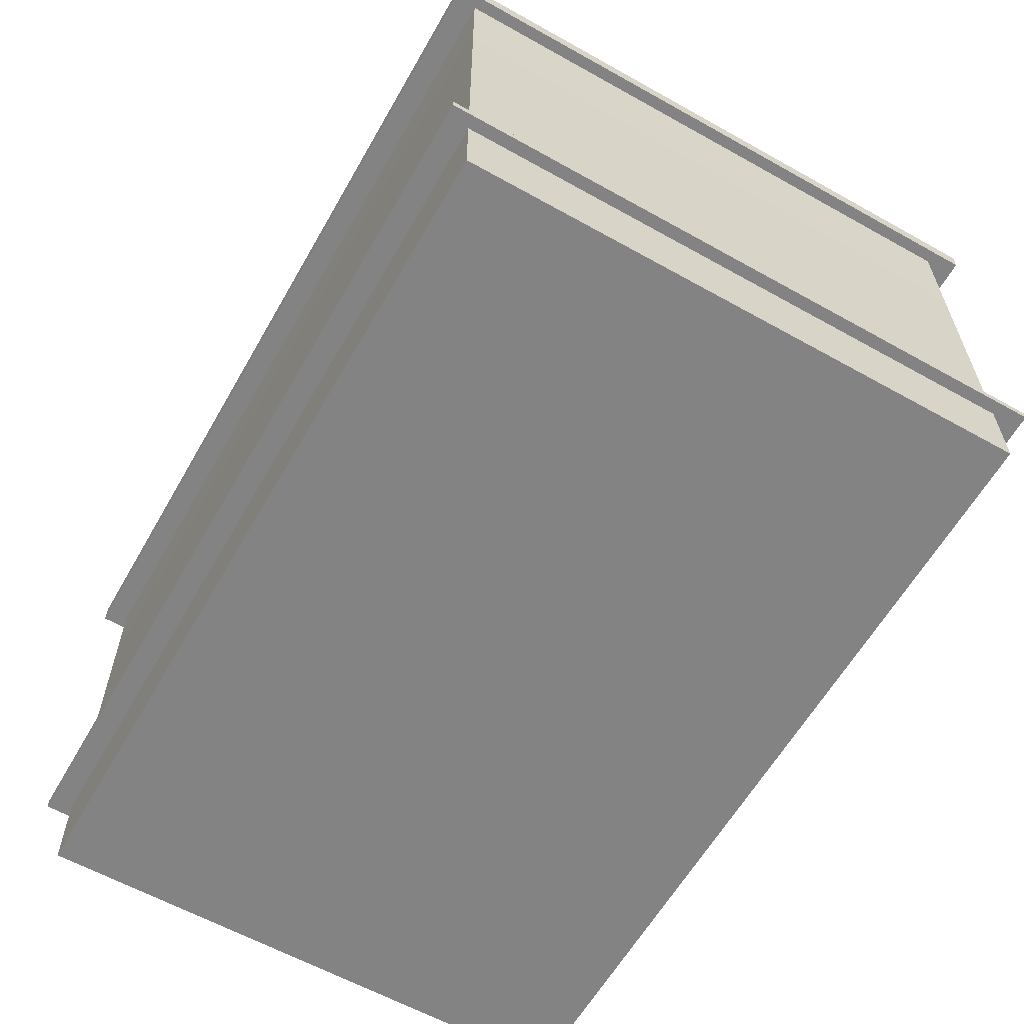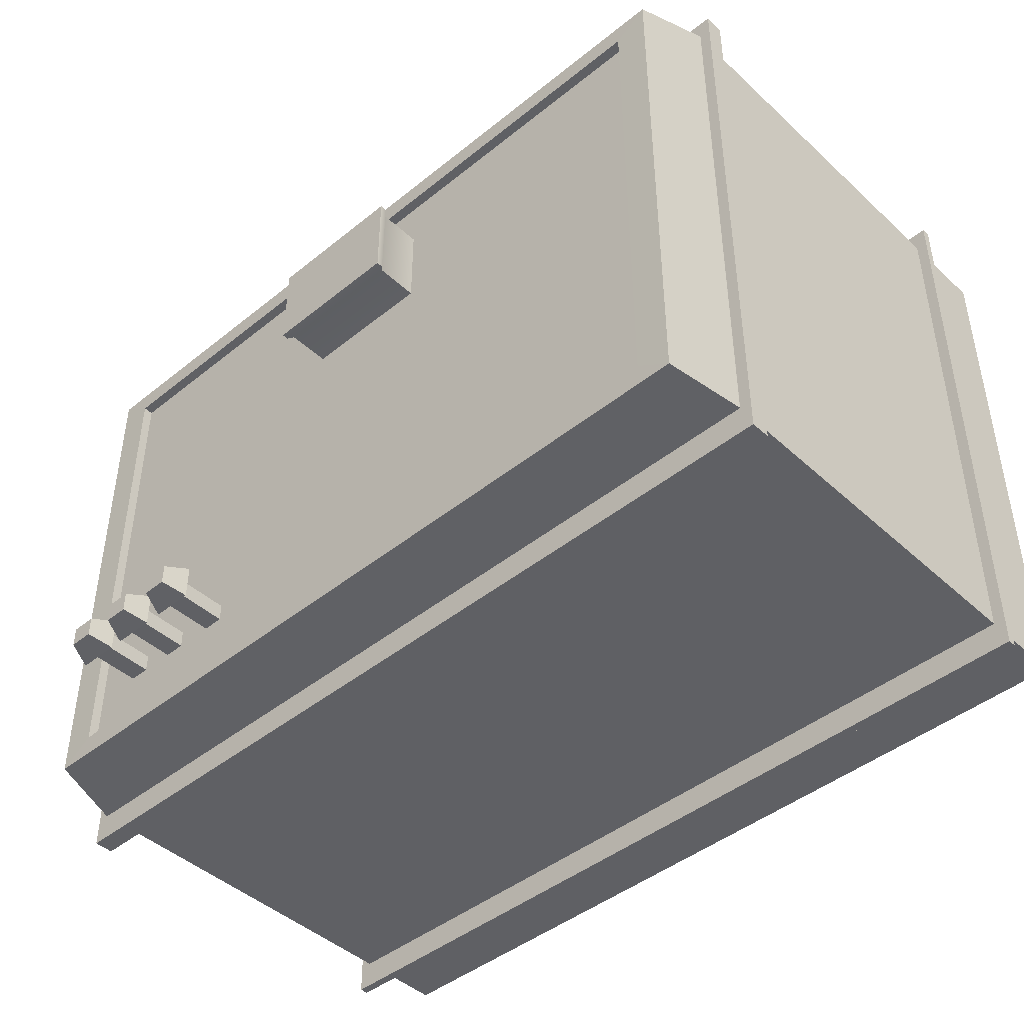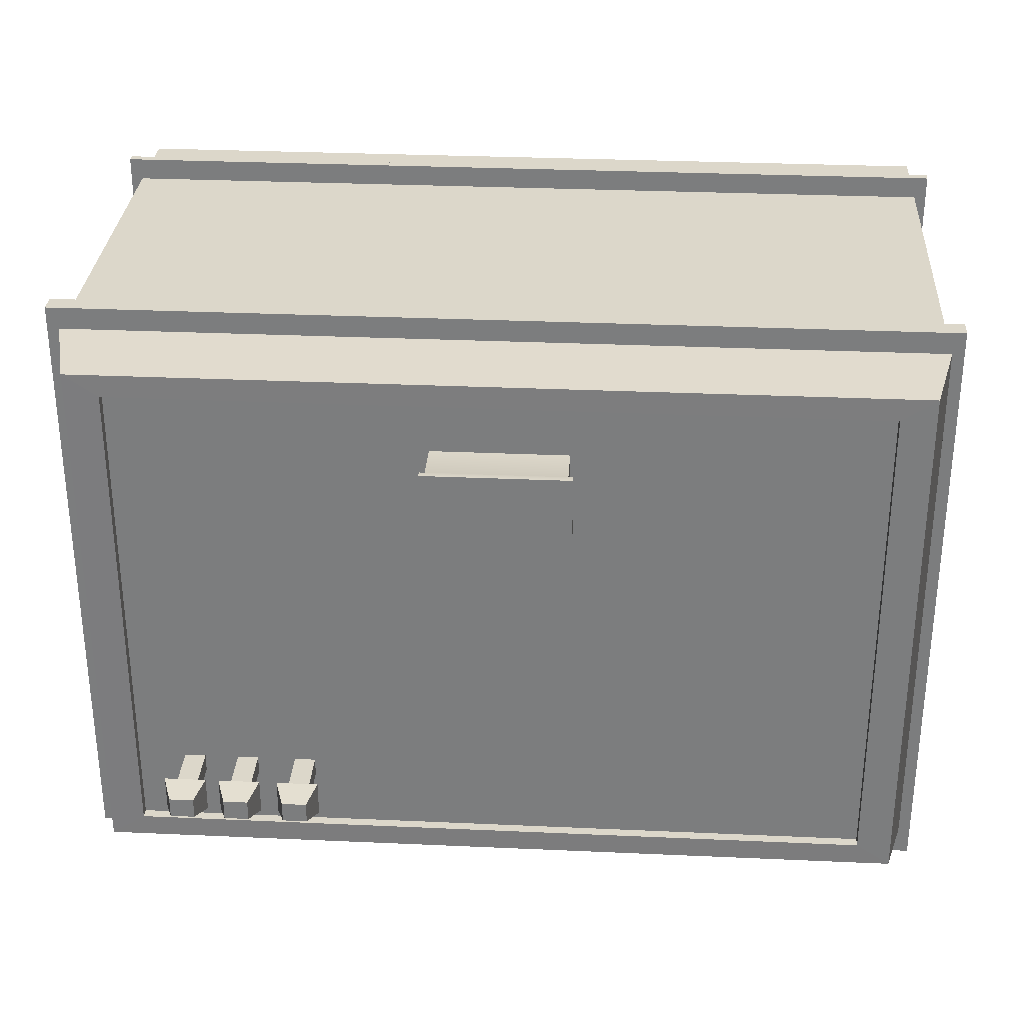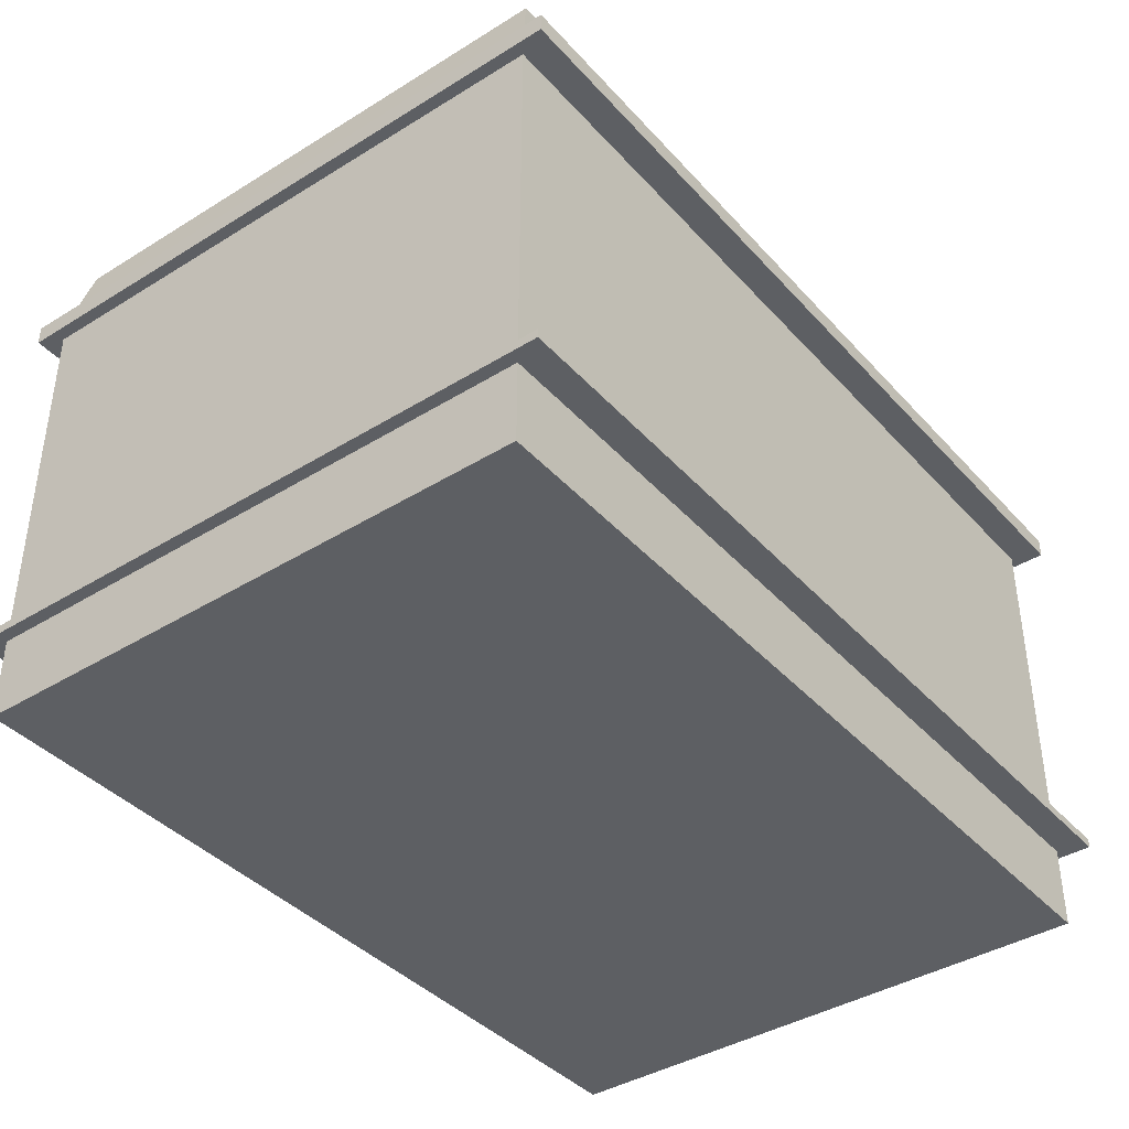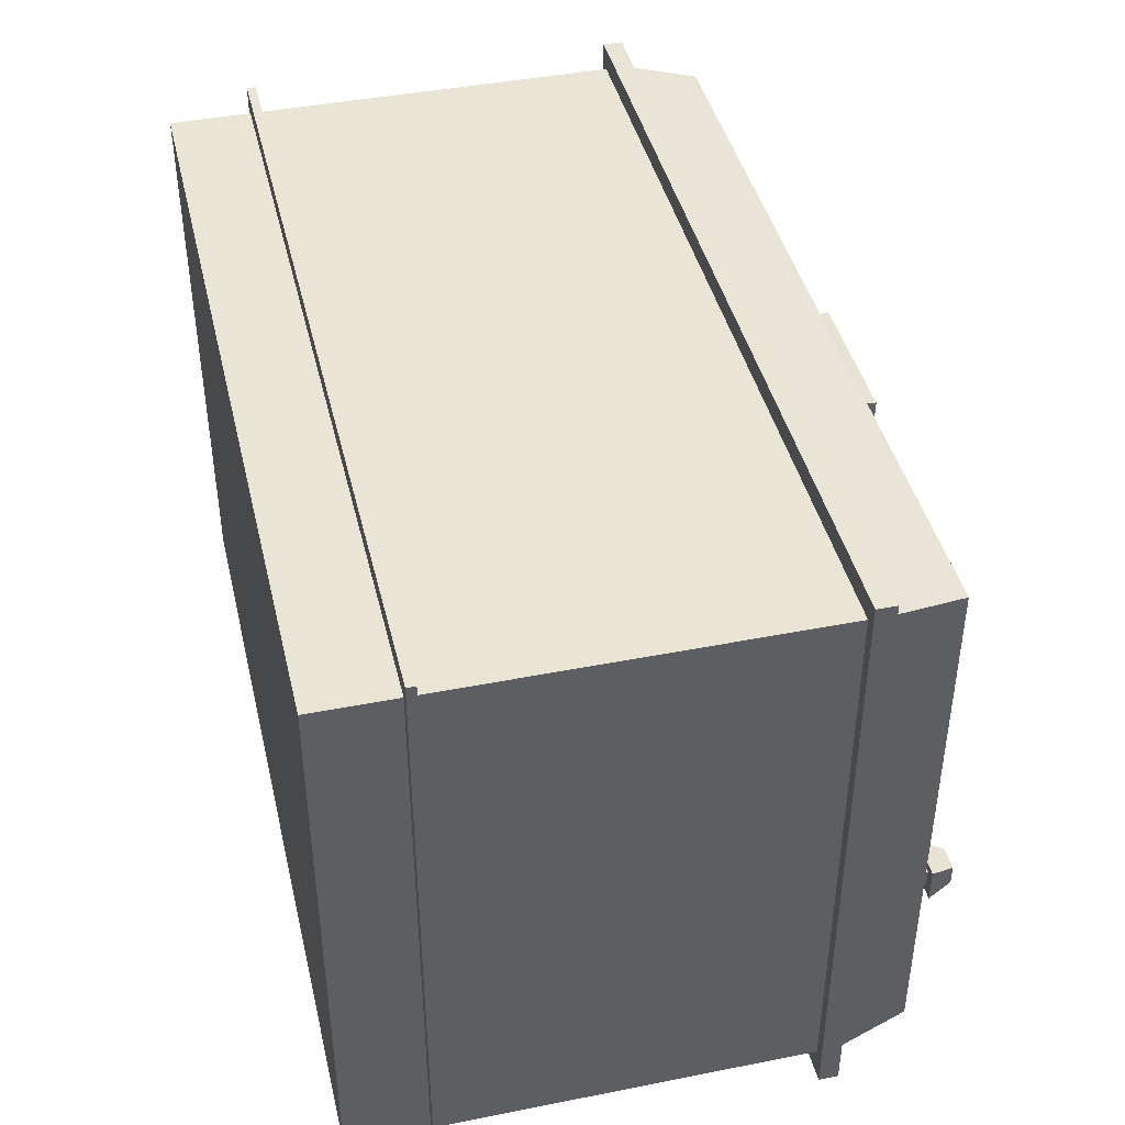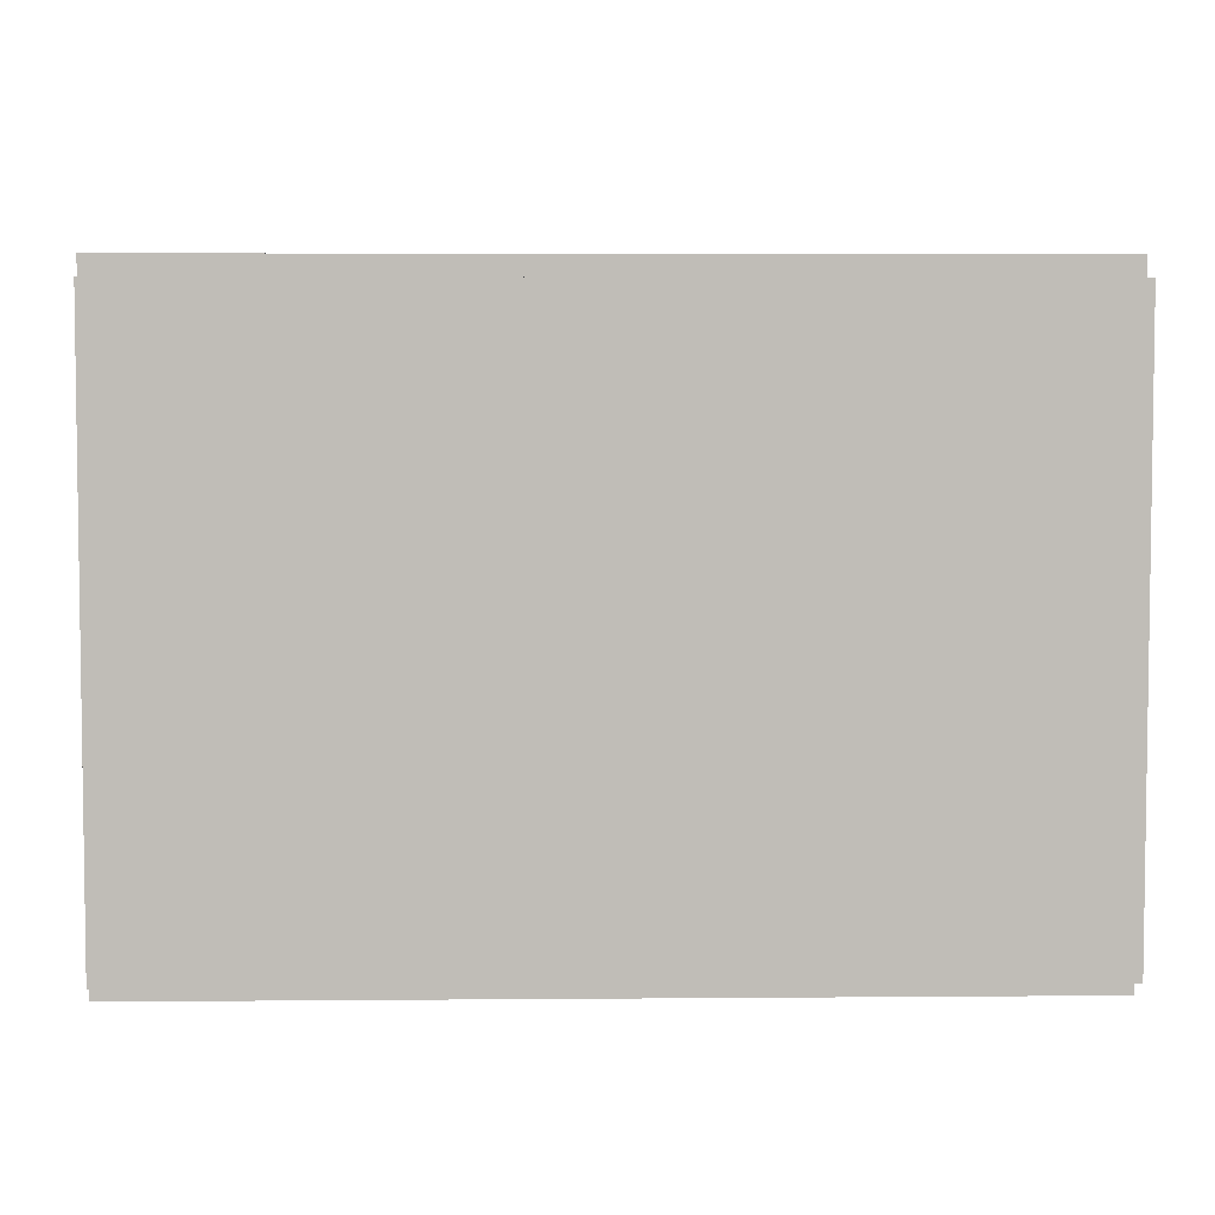
<metadata>
{"format":"obj","ext":"obj","renderer":"f3d","projection":"perspective","resolution":1024,"background":"white","views":[{"elev":-61.0,"azim":-119.7,"up":"+Z"},{"elev":-44.5,"azim":43.2,"up":"+Y"},{"elev":30.6,"azim":3.7,"up":"+Y"},{"elev":-40.0,"azim":-52.6,"up":"+Z"},{"elev":42.5,"azim":-103.3,"up":"+Y"},{"elev":4.9,"azim":178.5,"up":"+Y"}]}
</metadata>
<code>
v  8 0 0
v  24 0 0
v  24 -16 0
v  8 -16 0
v  8 16 0
v  24 16 0
v  -8 -0 0
v  -8 -16 0
v  -8 16 0
v  -24 -0 0
v  -24 -16 0
v  -24 16 0
v  7.032 0 30.23
v  7.032 -14.06 30.23
v  21.09 -14.06 30.23
v  21.09 0 30.23
v  7.032 14.06 30.23
v  21.09 14.06 30.23
v  -7.032 -0 30.23
v  -7.032 -14.06 30.23
v  -7.032 14.06 30.23
v  -21.09 -0 30.23
v  -21.09 -14.06 30.23
v  -21.09 14.06 30.23
v  24 0 4.942
v  24 -16 4.942
v  24 16 4.942
v  24 0 12.2
v  24 -16 12.2
v  24 16 12.2
v  24 0 19.47
v  24 -16 19.47
v  24 16 19.47
v  24 0 25.27
v  24 -16 25.27
v  24 16 25.27
v  8 16 4.942
v  -8 16 4.942
v  -24 16 4.942
v  8 16 12.2
v  -8 16 12.2
v  -24 16 12.2
v  8 16 19.47
v  -8 16 19.47
v  -24 16 19.47
v  8 16 25.27
v  -8 16 25.27
v  -24 16 25.27
v  -24 -0 4.942
v  -24 -16 4.942
v  -24 -0 12.2
v  -24 -16 12.2
v  -24 -0 19.47
v  -24 -16 19.47
v  -24 -0 25.27
v  -24 -16 25.27
v  -8 -16 4.942
v  8 -16 4.942
v  -8 -16 12.2
v  8 -16 12.2
v  -8 -16 19.47
v  8 -16 19.47
v  -8 -16 25.27
v  8 -16 25.27
v  23.02 0 30.8
v  23.02 -15.35 30.8
v  24.02 -16.01 26.73
v  24.02 0 26.73
v  7.674 -15.35 30.8
v  8.006 -16.01 26.73
v  23.02 15.35 30.8
v  24.02 16.01 26.73
v  7.674 15.35 30.8
v  8.006 16.01 26.73
v  -7.674 -15.35 30.8
v  -8.006 -16.01 26.73
v  -7.674 15.35 30.8
v  -8.006 16.01 26.73
v  -23.02 -15.35 30.8
v  -23.02 -0 30.8
v  -24.02 -0 26.73
v  -24.02 -16.01 26.73
v  -23.02 15.35 30.8
v  -24.02 16.01 26.73
v  21.09 0 30.81
v  21.09 -14.06 30.81
v  7.032 -14.06 30.81
v  21.09 14.06 30.81
v  7.032 14.06 30.81
v  -7.032 -14.06 30.81
v  -7.032 14.06 30.81
v  -21.09 -14.06 30.81
v  -21.09 -0 30.81
v  -21.09 14.06 30.81
v  24.02 0 25.71
v  24.02 -16.01 25.71
v  24.02 16.01 25.71
v  8.006 16.01 25.71
v  -8.006 16.01 25.71
v  -24.02 16.01 25.71
v  -24.02 -0 25.71
v  -24.02 -16.01 25.71
v  -8.006 -16.01 25.71
v  8.006 -16.01 25.71
v  -24.68 17.25 25.61
v  24.68 17.25 25.61
v  24.68 -17.63 25.61
v  -24.68 -17.63 25.61
v  -24.68 17.25 26.71
v  -24.68 -17.63 26.71
v  24.68 -17.63 26.71
v  24.68 17.25 26.71
v  -24.68 17.25 4.595
v  24.68 17.25 4.595
v  24.68 -17.63 4.595
v  -24.68 -17.63 4.595
v  -24.68 17.25 5.093
v  -24.68 -17.63 5.093
v  24.68 -17.63 5.093
v  24.68 17.25 5.093
v  -3.619 6.019 30.19
v  -3.619 11.09 30.19
v  3.95 11.09 30.19
v  3.95 6.019 30.19
v  -3.893 5.894 33.26
v  4.224 5.894 33.26
v  4.224 11.27 33.26
v  -3.893 11.27 33.26
v  -3.619 11.09 32.64
v  3.95 11.09 32.64
v  -3.619 6.019 32.64
v  3.95 6.019 32.64
v  -3.893 11.27 32.89
v  4.224 11.27 32.89
v  -3.893 5.894 32.89
v  4.224 5.894 32.89
v  -18.37 -9.805 28.91
v  -17.19 -9.805 28.91
v  -17.19 -10.82 28.91
v  -18.37 -10.82 28.91
v  -18.37 -9.805 33.83
v  -18.37 -10.82 33.83
v  -17.19 -10.82 33.83
v  -17.19 -9.805 33.83
v  -18.96 -9.3 33.21
v  -16.6 -9.3 33.21
v  -16.6 -11.32 33.21
v  -18.96 -11.32 33.21
v  -18.47 -9.722 34.59
v  -18.47 -10.9 34.59
v  -17.09 -10.9 34.59
v  -17.09 -9.722 34.59
v  -15.26 -9.805 28.91
v  -14.08 -9.805 28.91
v  -14.08 -10.82 28.91
v  -15.26 -10.82 28.91
v  -15.26 -9.805 33.83
v  -15.26 -10.82 33.83
v  -14.08 -10.82 33.83
v  -14.08 -9.805 33.83
v  -15.85 -9.3 33.21
v  -13.49 -9.3 33.21
v  -13.49 -11.32 33.21
v  -15.85 -11.32 33.21
v  -15.36 -9.722 34.59
v  -15.36 -10.9 34.59
v  -13.98 -10.9 34.59
v  -13.98 -9.722 34.59
v  -11.9 -9.805 28.91
v  -10.72 -9.805 28.91
v  -10.72 -10.82 28.91
v  -11.9 -10.82 28.91
v  -11.9 -9.805 33.83
v  -11.9 -10.82 33.83
v  -10.72 -10.82 33.83
v  -10.72 -9.805 33.83
v  -12.49 -9.3 33.21
v  -10.13 -9.3 33.21
v  -10.13 -11.32 33.21
v  -12.49 -11.32 33.21
v  -12 -9.722 34.59
v  -12 -10.9 34.59
v  -10.62 -10.9 34.59
v  -10.62 -9.722 34.59
g Shops_E_02
f 1 2 3
f 3 4 1
f 5 6 2
f 2 1 5
f 7 1 4
f 4 8 7
f 9 5 1
f 1 7 9
f 10 7 8
f 8 11 10
f 12 9 7
f 7 10 12
f 13 14 15
f 15 16 13
f 17 13 16
f 16 18 17
f 19 20 14
f 14 13 19
f 21 19 13
f 13 17 21
f 22 23 20
f 20 19 22
f 24 22 19
f 19 21 24
f 25 26 3
f 3 2 25
f 27 25 2
f 2 6 27
f 28 29 26
f 26 25 28
f 30 28 25
f 25 27 30
f 31 32 29
f 29 28 31
f 33 31 28
f 28 30 33
f 31 34 35
f 35 32 31
f 33 36 34
f 34 31 33
f 37 27 6
f 6 5 37
f 38 37 5
f 5 9 38
f 39 38 9
f 9 12 39
f 40 30 27
f 27 37 40
f 41 40 37
f 37 38 41
f 42 41 38
f 38 39 42
f 43 33 30
f 30 40 43
f 44 43 40
f 40 41 44
f 45 44 41
f 41 42 45
f 43 46 36
f 36 33 43
f 44 47 46
f 46 43 44
f 45 48 47
f 47 44 45
f 49 39 12
f 12 10 49
f 50 49 10
f 10 11 50
f 51 42 39
f 39 49 51
f 52 51 49
f 49 50 52
f 53 45 42
f 42 51 53
f 54 53 51
f 51 52 54
f 53 55 48
f 48 45 53
f 54 56 55
f 55 53 54
f 57 50 11
f 11 8 57
f 58 57 8
f 8 4 58
f 26 58 4
f 4 3 26
f 59 52 50
f 50 57 59
f 60 59 57
f 57 58 60
f 29 60 58
f 58 26 29
f 61 54 52
f 52 59 61
f 62 61 59
f 59 60 62
f 32 62 60
f 60 29 32
f 61 63 56
f 56 54 61
f 62 64 63
f 63 61 62
f 32 35 64
f 64 62 32
f 65 66 67
f 67 68 65
f 66 69 70
f 70 67 66
f 71 65 68
f 68 72 71
f 73 71 72
f 72 74 73
f 69 75 76
f 76 70 69
f 77 73 74
f 74 78 77
f 79 80 81
f 81 82 79
f 75 79 82
f 82 76 75
f 83 77 78
f 78 84 83
f 80 83 84
f 84 81 80
f 85 86 66
f 66 65 85
f 86 87 69
f 69 66 86
f 88 85 65
f 65 71 88
f 89 88 71
f 71 73 89
f 87 90 75
f 75 69 87
f 91 89 73
f 73 77 91
f 92 93 80
f 80 79 92
f 90 92 79
f 79 75 90
f 94 91 77
f 77 83 94
f 93 94 83
f 83 80 93
f 16 15 86
f 86 85 16
f 15 14 87
f 87 86 15
f 18 16 85
f 85 88 18
f 17 18 88
f 88 89 17
f 14 20 90
f 90 87 14
f 21 17 89
f 89 91 21
f 23 22 93
f 93 92 23
f 20 23 92
f 92 90 20
f 24 21 91
f 91 94 24
f 22 24 94
f 94 93 22
f 95 96 35
f 35 34 95
f 97 95 34
f 34 36 97
f 98 97 36
f 36 46 98
f 99 98 46
f 46 47 99
f 100 99 47
f 47 48 100
f 101 100 48
f 48 55 101
f 102 101 55
f 55 56 102
f 103 102 56
f 56 63 103
f 104 103 63
f 63 64 104
f 96 104 64
f 64 35 96
f 68 67 96
f 96 95 68
f 72 68 95
f 95 97 72
f 74 72 97
f 97 98 74
f 78 74 98
f 98 99 78
f 84 78 99
f 99 100 84
f 81 84 100
f 100 101 81
f 82 81 101
f 101 102 82
f 76 82 102
f 102 103 76
f 70 76 103
f 103 104 70
f 67 70 104
f 104 96 67
f 105 106 107
f 107 108 105
f 109 110 111
f 111 112 109
f 112 111 107
f 107 106 112
f 109 112 106
f 106 105 109
f 110 109 105
f 105 108 110
f 111 110 108
f 108 107 111
f 113 114 115
f 115 116 113
f 117 118 119
f 119 120 117
f 120 119 115
f 115 114 120
f 117 120 114
f 114 113 117
f 118 117 113
f 113 116 118
f 119 118 116
f 116 115 119
f 121 122 123
f 123 124 121
f 125 126 127
f 127 128 125
f 122 129 130
f 130 123 122
f 121 131 129
f 129 122 121
f 124 132 131
f 131 121 124
f 123 130 132
f 132 124 123
f 133 134 130
f 130 129 133
f 135 133 129
f 129 131 135
f 136 135 131
f 131 132 136
f 134 136 132
f 132 130 134
f 128 127 134
f 134 133 128
f 125 128 133
f 133 135 125
f 126 125 135
f 135 136 126
f 127 126 136
f 136 134 127
f 137 138 139
f 139 140 137
f 141 142 143
f 143 144 141
f 144 143 139
f 139 138 144
f 141 144 138
f 138 137 141
f 142 141 137
f 137 140 142
f 143 142 140
f 140 139 143
f 145 146 147
f 147 148 145
f 149 150 151
f 151 152 149
f 152 151 147
f 147 146 152
f 149 152 146
f 146 145 149
f 150 149 145
f 145 148 150
f 151 150 148
f 148 147 151
f 153 154 155
f 155 156 153
f 157 158 159
f 159 160 157
f 160 159 155
f 155 154 160
f 157 160 154
f 154 153 157
f 158 157 153
f 153 156 158
f 159 158 156
f 156 155 159
f 161 162 163
f 163 164 161
f 165 166 167
f 167 168 165
f 168 167 163
f 163 162 168
f 165 168 162
f 162 161 165
f 166 165 161
f 161 164 166
f 167 166 164
f 164 163 167
f 169 170 171
f 171 172 169
f 173 174 175
f 175 176 173
f 176 175 171
f 171 170 176
f 173 176 170
f 170 169 173
f 174 173 169
f 169 172 174
f 175 174 172
f 172 171 175
f 177 178 179
f 179 180 177
f 181 182 183
f 183 184 181
f 184 183 179
f 179 178 184
f 181 184 178
f 178 177 181
f 182 181 177
f 177 180 182
f 183 182 180
f 180 179 183

</code>
